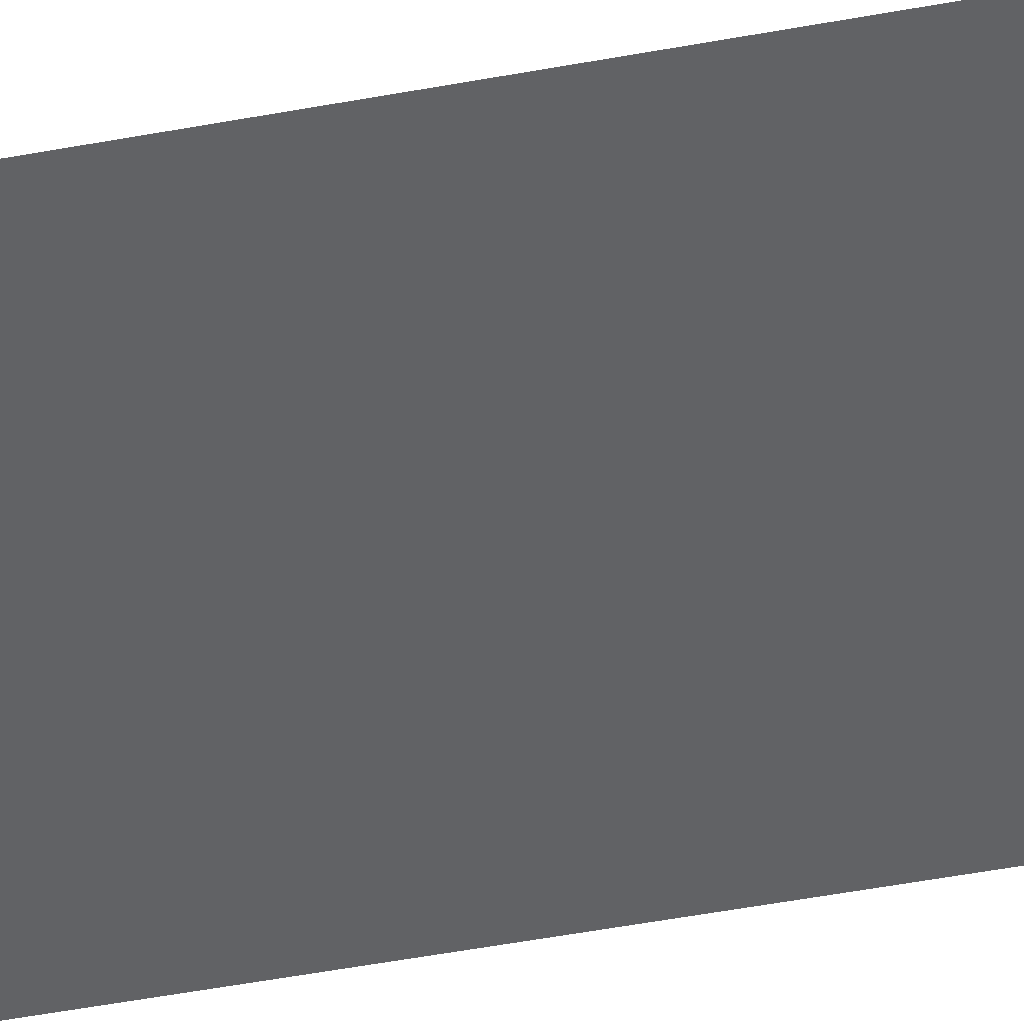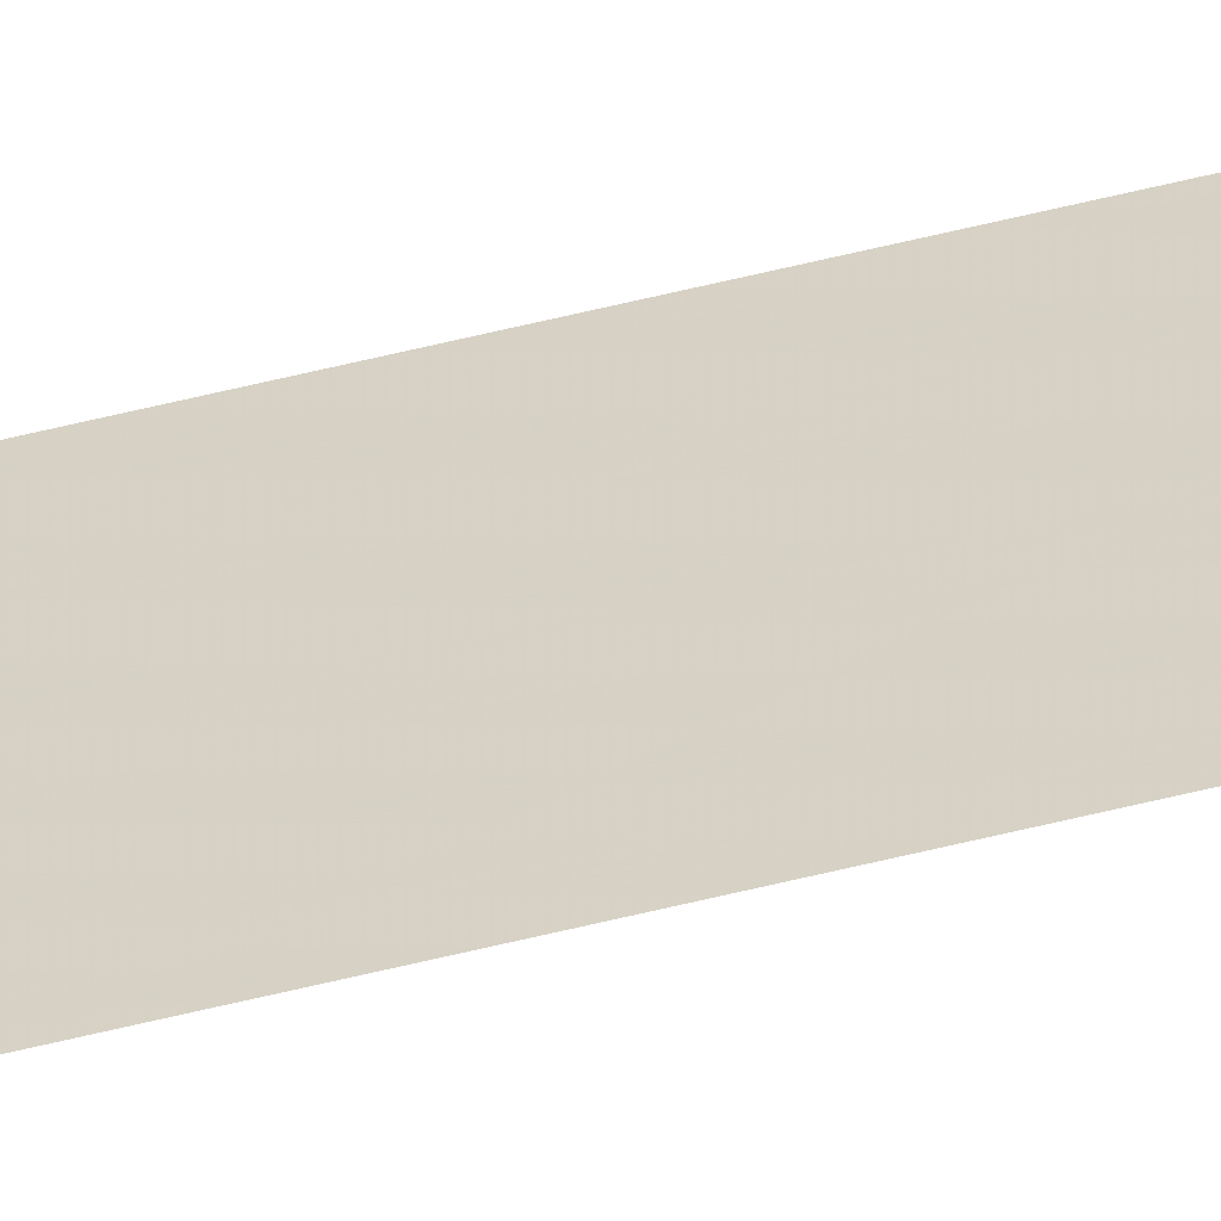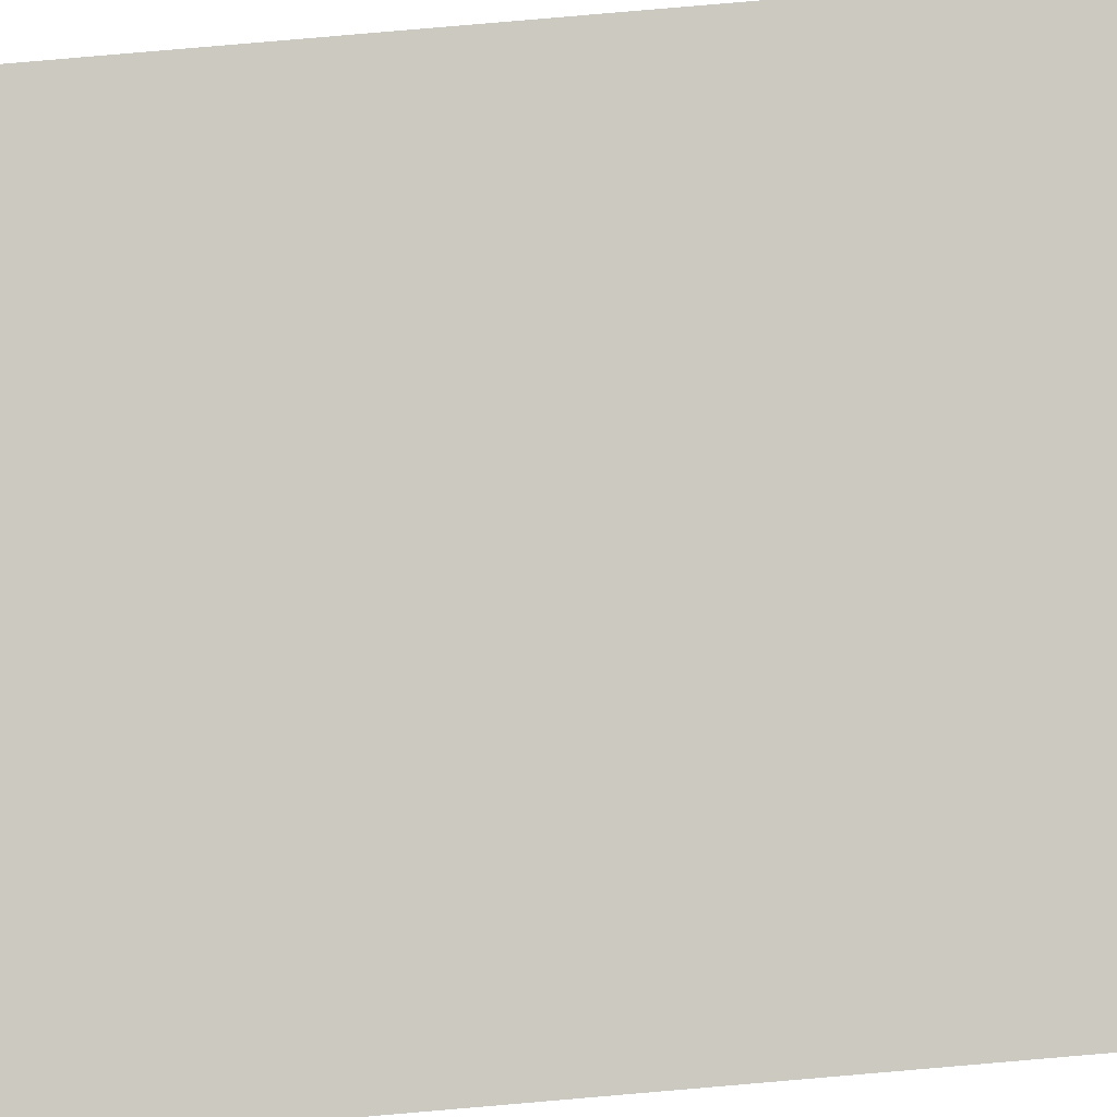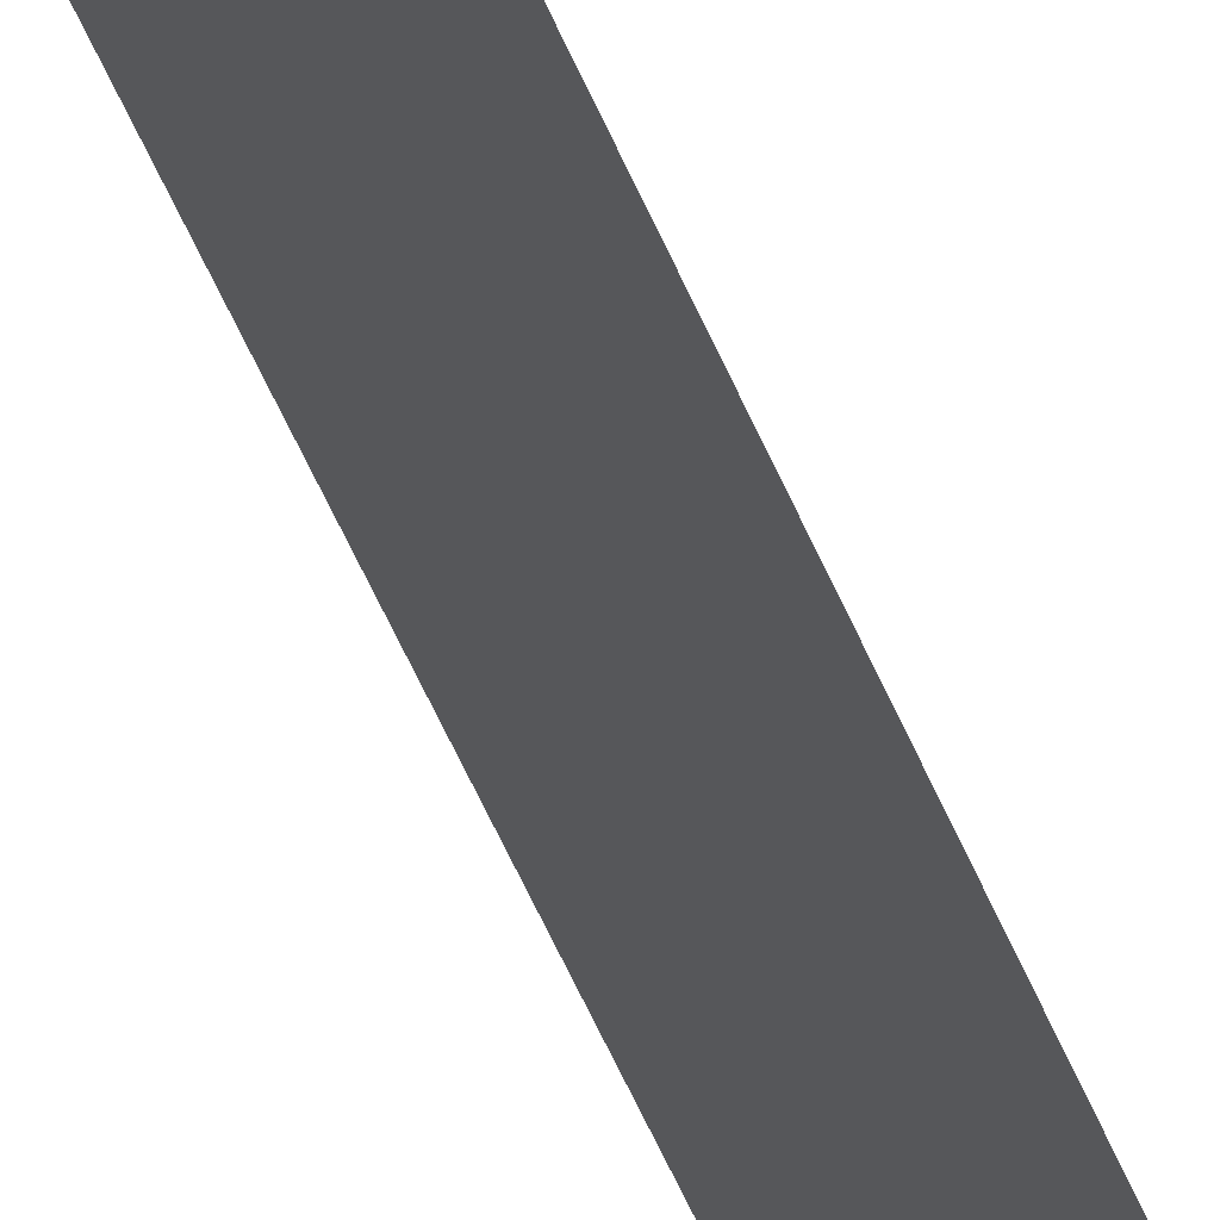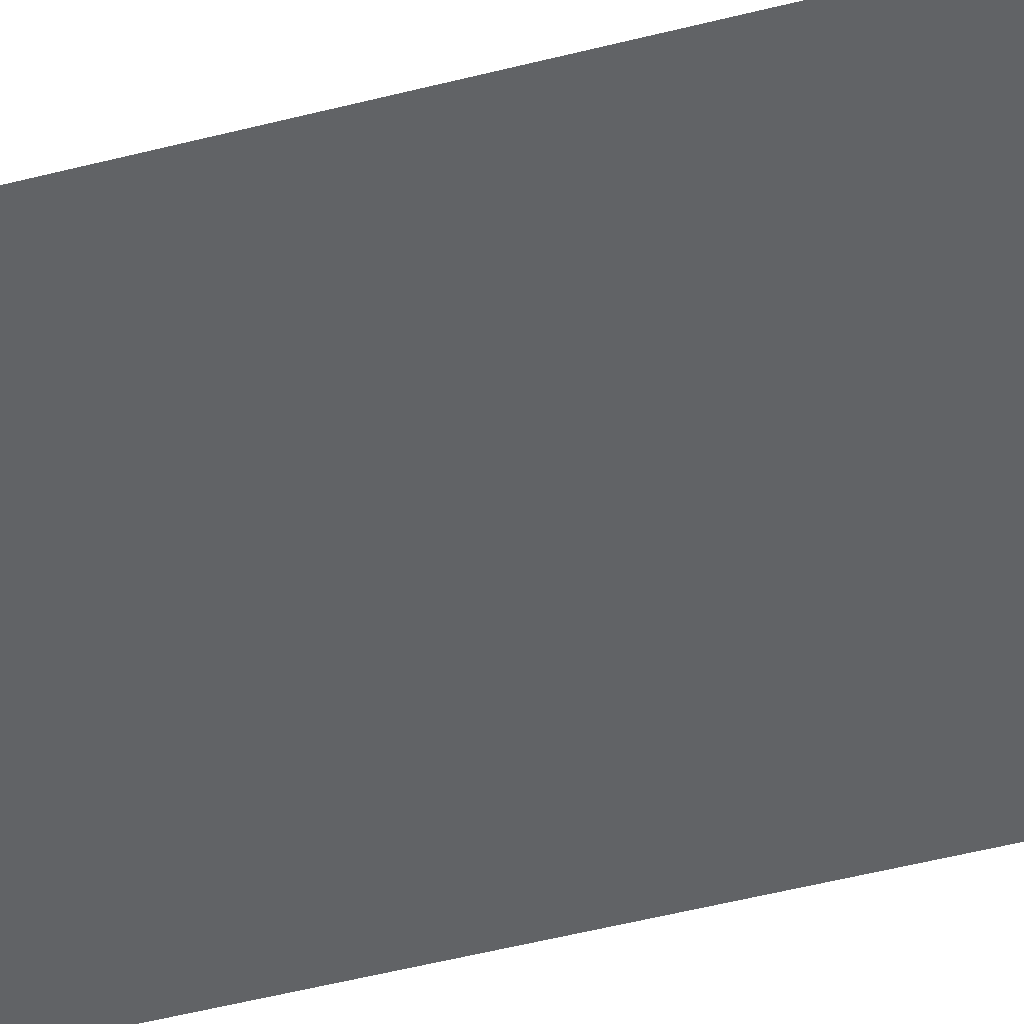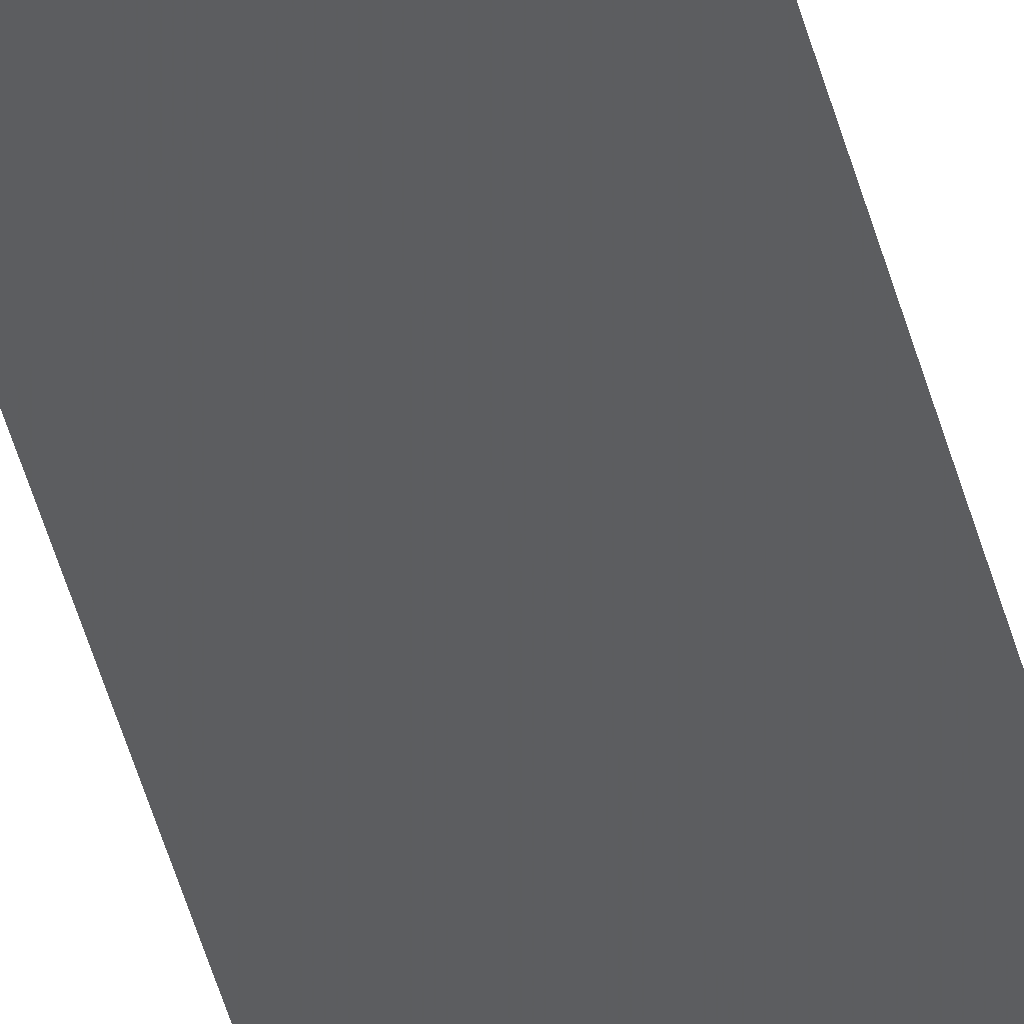
<metadata>
{"format":"obj","ext":"obj","renderer":"f3d","projection":"perspective","resolution":1024,"background":"white","views":[{"elev":-12.2,"azim":126.8,"up":"+Z"},{"elev":75.2,"azim":77.2,"up":"+Z"},{"elev":42.8,"azim":-97.1,"up":"+Z"},{"elev":-23.1,"azim":-168.8,"up":"+Z"},{"elev":-9.1,"azim":144.0,"up":"+Z"},{"elev":-27.9,"azim":9.5,"up":"+Z"}]}
</metadata>
<code>
v 4506 64 -3075
v 4509 64 -3072
v 4509 179.2 -3072
v 4506 64 -3075
v 4509 179.2 -3072
v 4506 179.2 -3075
f 1 2 3
f 4 5 6

</code>
